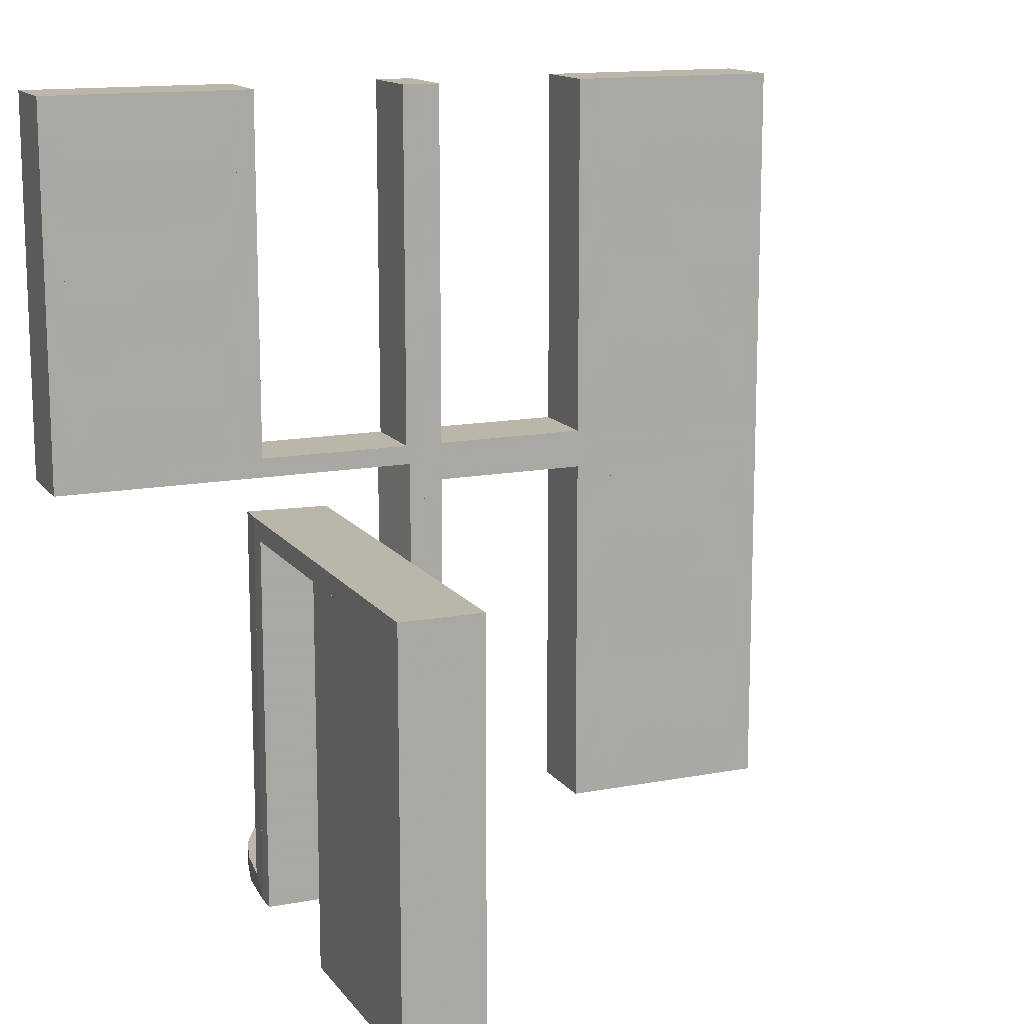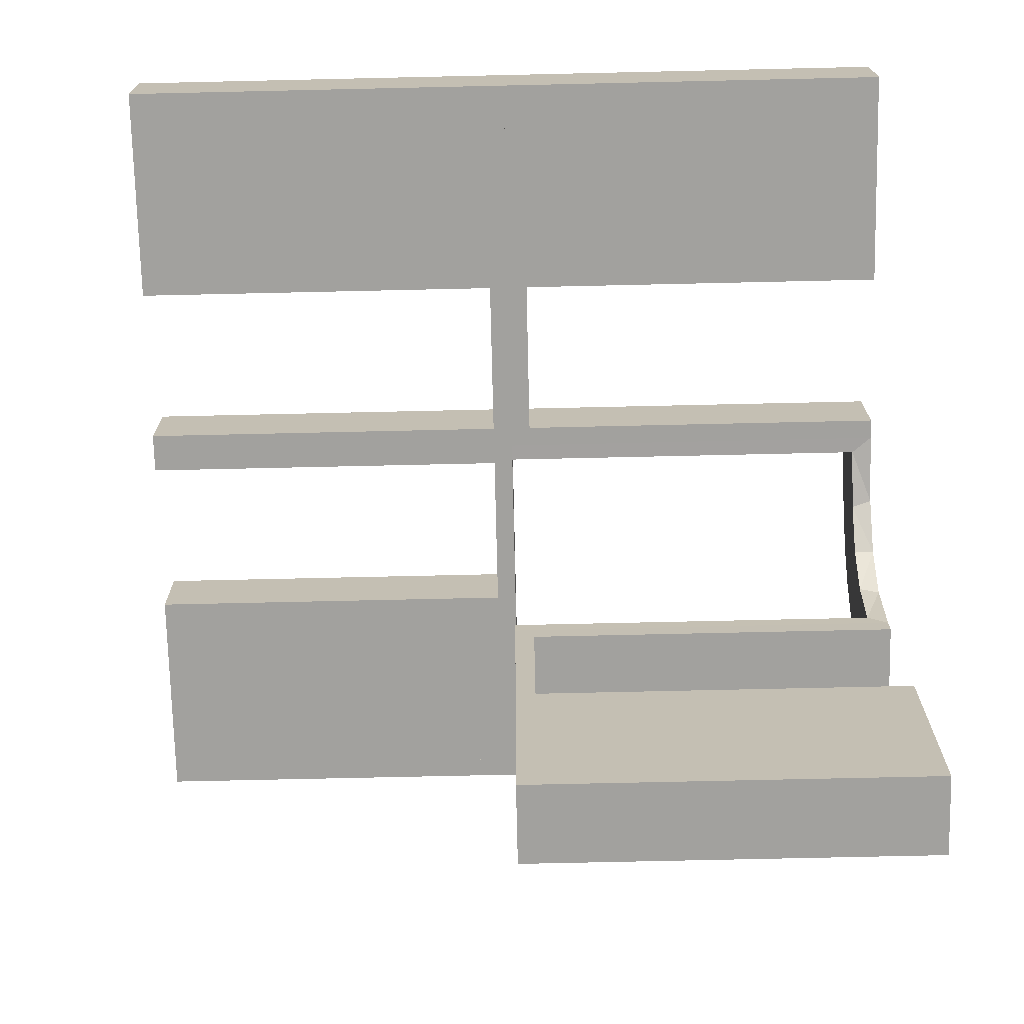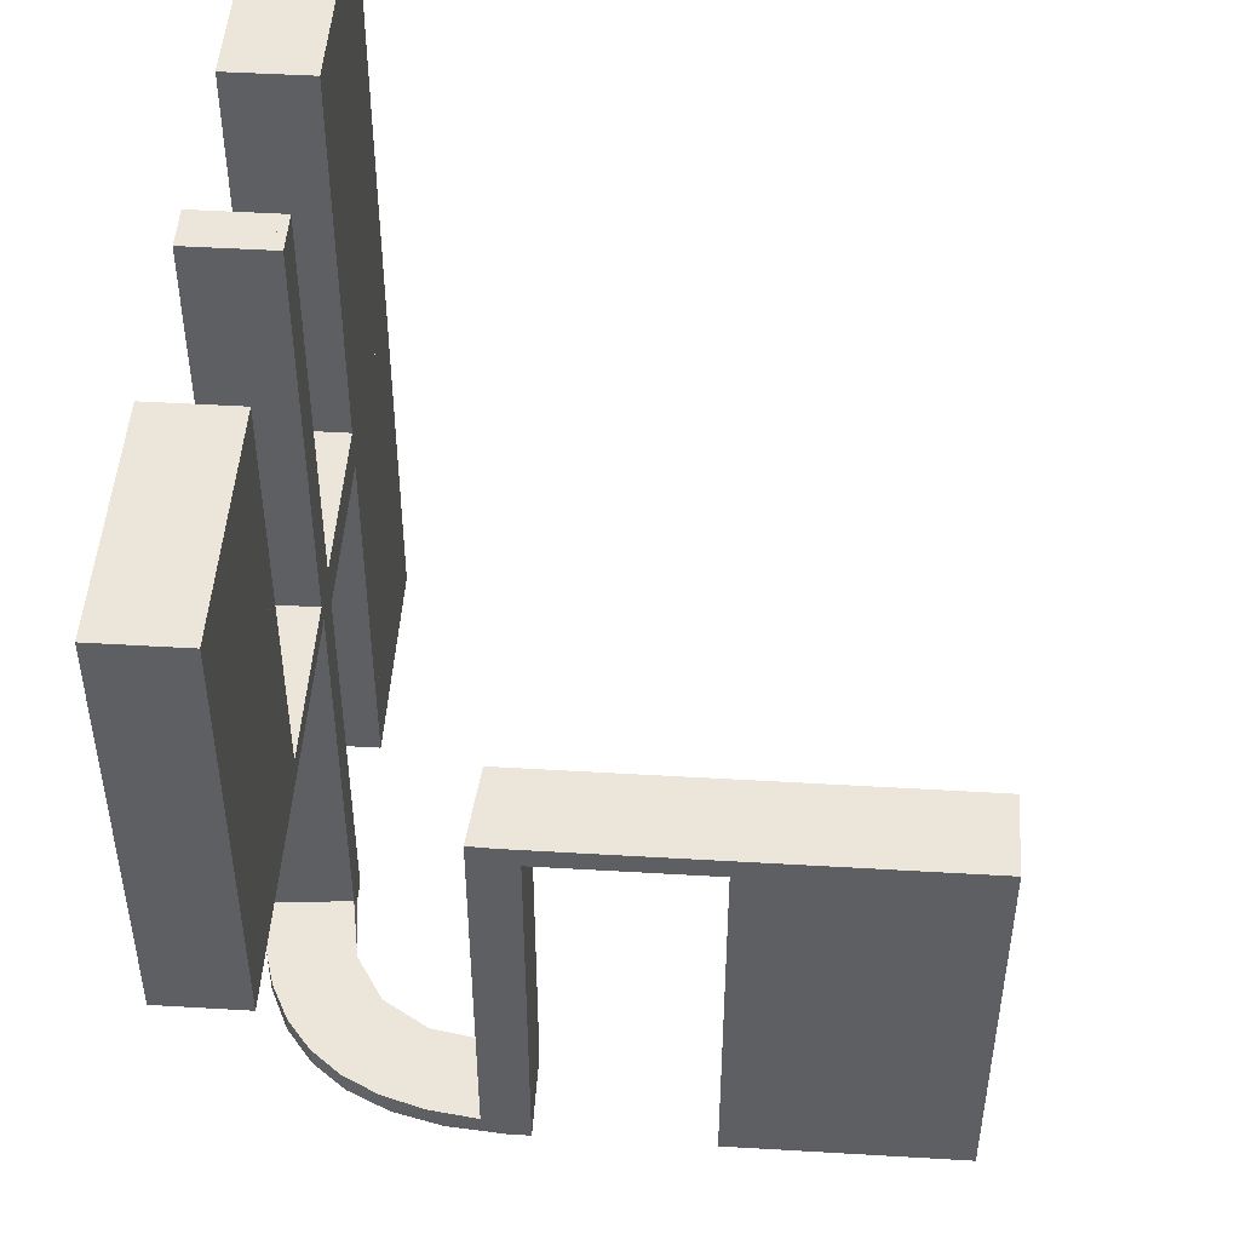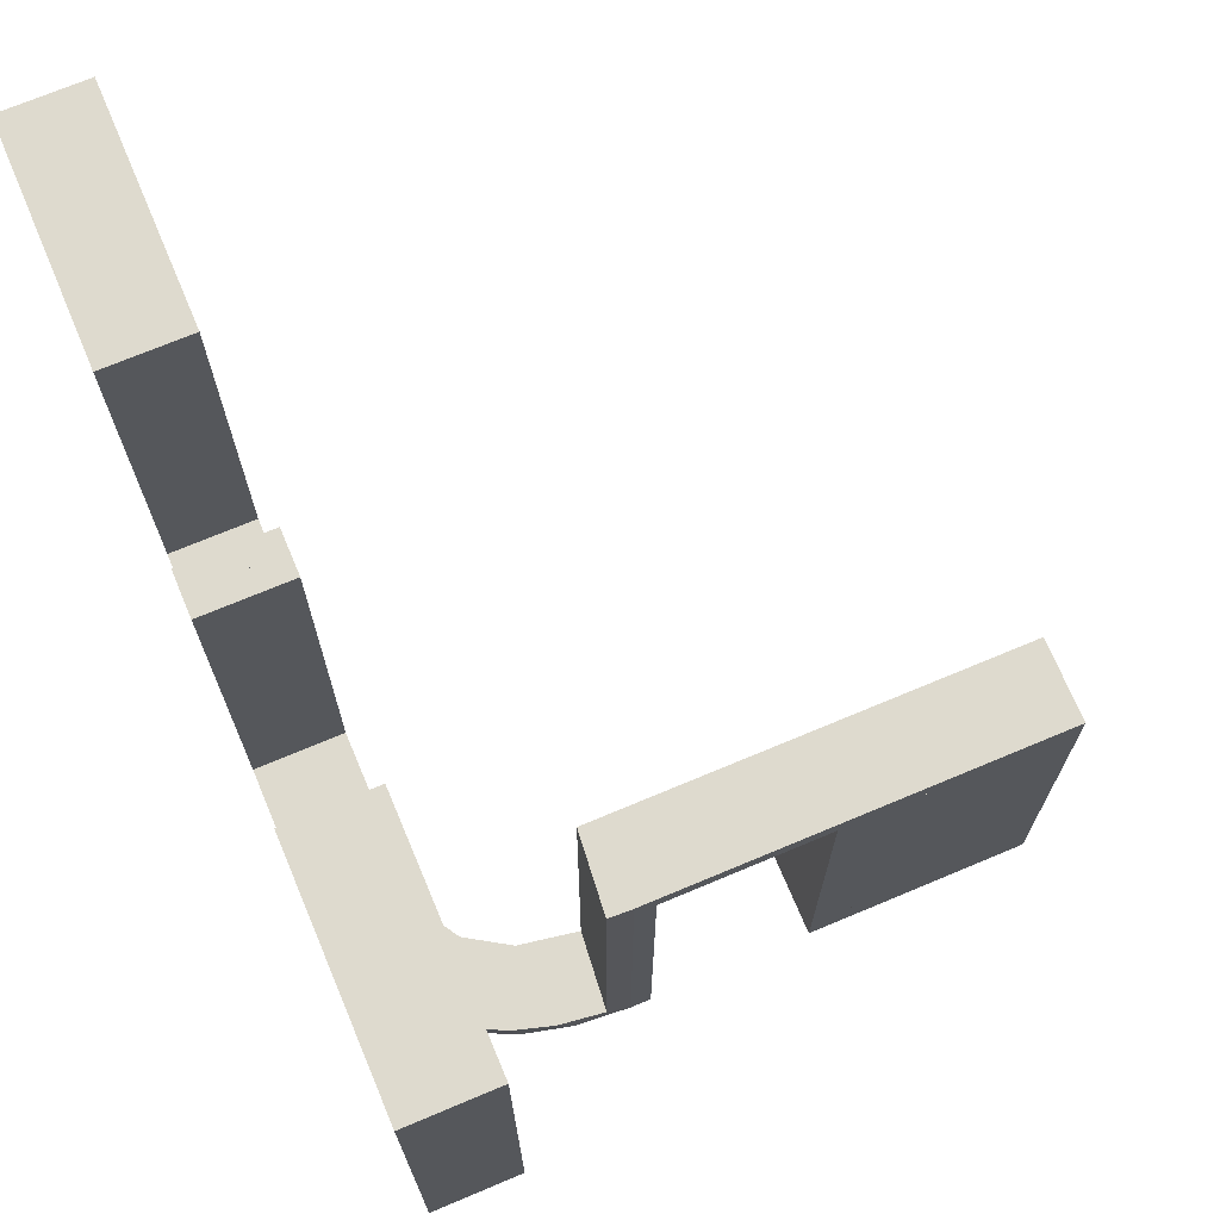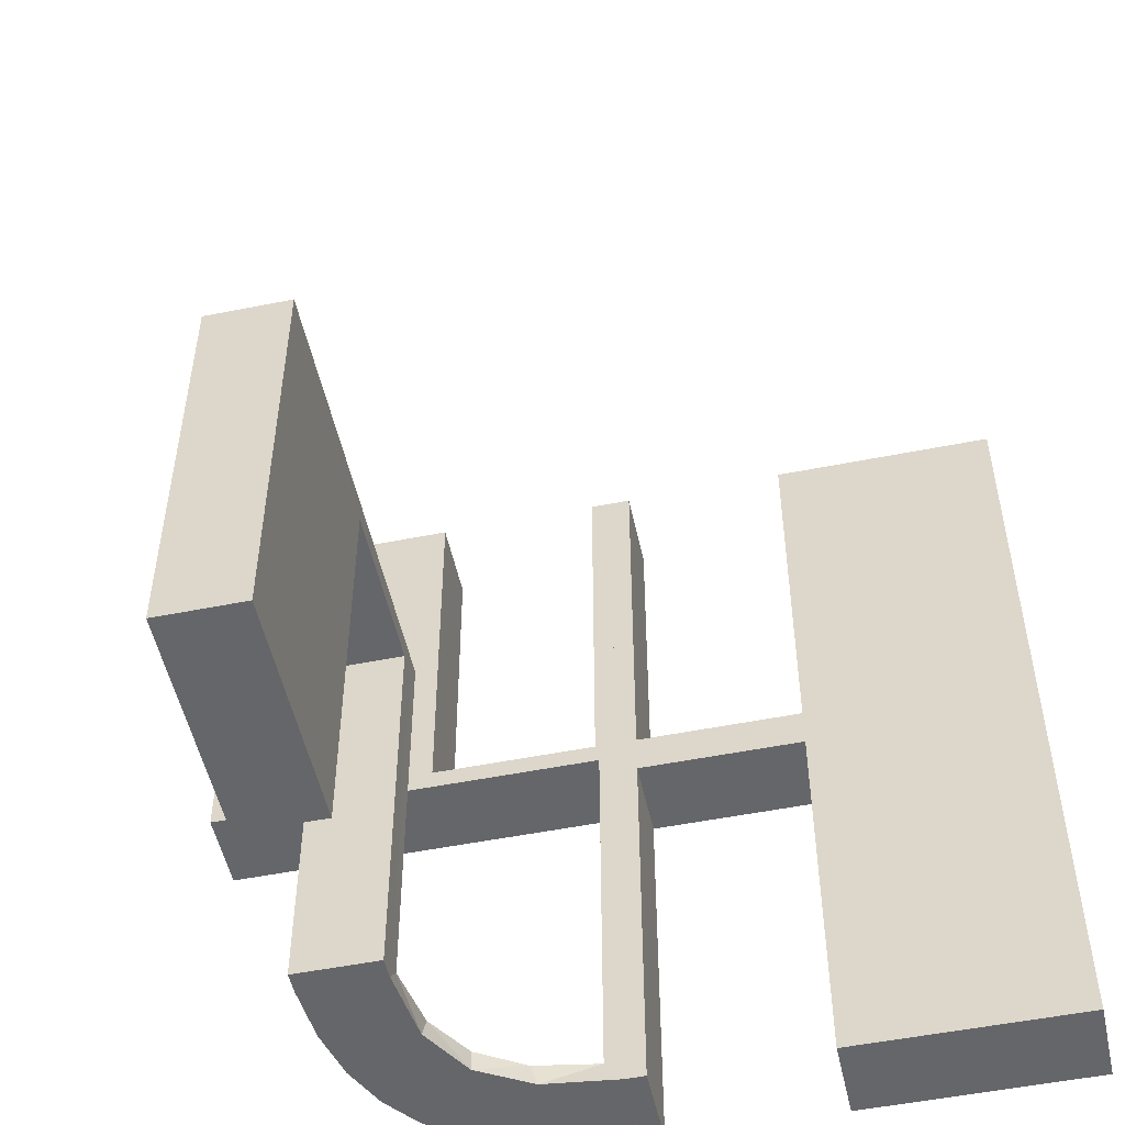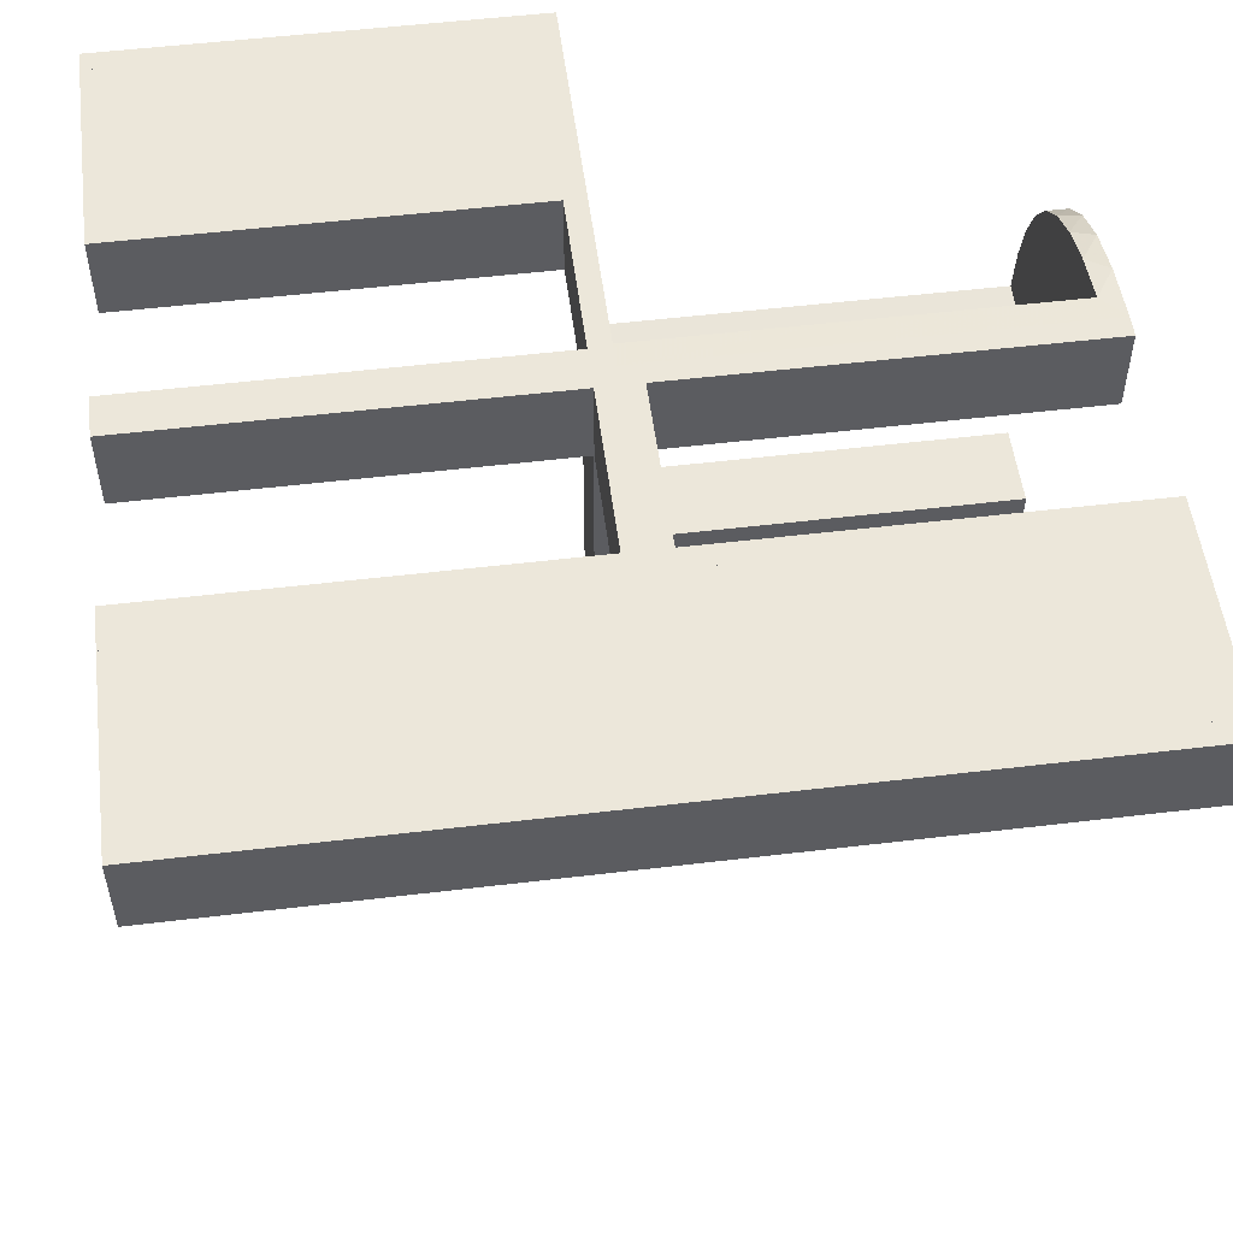
<metadata>
{"format":"obj","ext":"obj","renderer":"f3d","projection":"perspective","resolution":1024,"background":"white","views":[{"elev":13.8,"azim":-23.0,"up":"+Z"},{"elev":-72.0,"azim":91.3,"up":"+Y"},{"elev":48.1,"azim":-86.2,"up":"+Z"},{"elev":71.3,"azim":-112.8,"up":"+Z"},{"elev":-51.9,"azim":12.2,"up":"+Z"},{"elev":53.3,"azim":82.7,"up":"+Y"}]}
</metadata>
<code>
v 0 0.3 0
v 0 0.3 -0.5
v 0 0.3 0.5
v 0 0.2 0
v 0 0.2 -0.5
v 0 0.2 0.5
v 0 0.2 -0.25
v -0.08911 0.1891 -0.5
v 0.475 0.3 -0.025
v 0.475 0.3 -0.5
v 0.475 0.3 0.5
v 0.475 0.3 0.025
v 0.475 0.2 -0.025
v 0.475 0.2 -0.5
v 0.475 0.2 0.5
v 0.475 0.2 0.025
v -0.2229 0.2229 -0.475
v -0.2229 0.2229 -0.5
v -0.2988 0.02957 0
v -0.2988 0.02957 -0.475
v -0.2988 0.02957 -0.2375
v -0.2 0 0
v -0.2 0 -0.5
v -0.2 -0.275 -0.025
v -0.2 -0.275 -0.5
v -0.2 -0.475 -0.025
v -0.2 -0.475 -0.5
v -0.2 -0.225 -0.025
v -0.2 -0.225 -0.5
v -0.2 -0.5 0
v -0.2 -0.5 -0.5
v -0.2 -0.025 -0.025
v -0.2 -0.025 -0.5
v -0.2 -0.25 0
v -0.2 -0.25 -0.5
v -0.1808 0.2558 -0.5
v -0.2908 0.08889 -0.475
v -0.2796 0.1296 -0.5
v -0.1855 0.2528 -0.475
v -0.225 0.3 0.5
v -0.225 0.3 0.025
v -0.225 0.2 0.5
v -0.225 0.2 0.025
v -0.09678 0.1865 -0.475
v 0.25 0.3 0
v 0.25 0.3 -0.5
v 0.25 0.3 0.5
v 0.25 0.2 0
v 0.25 0.2 -0.5
v 0.25 0.2 0.5
v -0.02041 0.1999 0
v -0.02041 0.1999 -0.1583
v -0.02041 0.1999 -0.3167
v -0.02041 0.1999 -0.475
v -0.275 0.3 0.5
v -0.275 0.3 0.025
v -0.275 0.2 0.5
v -0.275 0.2 0.025
v -0.2558 0.1808 -0.5
v -0.1891 0.08911 -0.5
v -0.3 0 0
v -0.3 0 -0.5
v -0.3 0 -0.25
v -0.3 -0.275 -0.025
v -0.3 -0.275 -0.5
v -0.3 -0.475 -0.025
v -0.3 -0.475 -0.5
v -0.3 -0.225 -0.025
v -0.3 -0.225 -0.5
v -0.3 -0.5 0
v -0.3 -0.5 -0.5
v -0.3 -0.025 -0.025
v -0.3 -0.025 -0.5
v -0.3 -0.25 0
v -0.3 -0.25 -0.5
v 0.025 0.3 -0.025
v 0.025 0.3 -0.5
v 0.025 0.3 0.5
v 0.025 0.3 0.025
v 0.025 0.2 -0.025
v 0.025 0.2 -0.5
v 0.025 0.2 0.5
v 0.025 0.2 0.025
v -0.5 0.3 0
v -0.5 0.3 0.5
v -0.5 0.2 0
v -0.5 0.2 0.5
v 0.5 0.3 0
v 0.5 0.3 -0.5
v 0.5 0.3 0.5
v 0.5 0.2 0
v 0.5 0.2 -0.5
v 0.5 0.2 0.5
v -0.1409 0.2755 -0.475
v -0.025 0.3 0.5
v -0.025 0.3 0.025
v -0.025 0.2 0.5
v -0.025 0.2 0.025
v -0.1999 0.02041 0
v -0.1999 0.02041 -0.1583
v -0.1999 0.02041 -0.3167
v -0.1999 0.02041 -0.475
v -0.08889 0.2908 -0.475
v -0.1521 0.1521 -0.475
v -0.1521 0.1521 -0.5
v -0.2755 0.1409 -0.475
v 0.275 0.3 -0.025
v 0.275 0.3 -0.5
v 0.275 0.3 0.5
v 0.275 0.3 0.025
v 0.275 0.2 -0.025
v 0.275 0.2 -0.5
v 0.275 0.2 0.5
v 0.275 0.2 0.025
v -0.02957 0.2988 0
v -0.02957 0.2988 -0.475
v -0.02957 0.2988 -0.2375
v -0.06937 0.2944 -0.5
v -0.25 0.3 0
v -0.25 0.3 0.5
v -0.25 0.2 0
v -0.25 0.2 0.5
v 0.225 0.3 -0.025
v 0.225 0.3 -0.5
v 0.225 0.3 0.5
v 0.225 0.3 0.025
v 0.225 0.2 -0.025
v 0.225 0.2 -0.5
v 0.225 0.2 0.5
v 0.225 0.2 0.025
v -0.1296 0.2796 -0.5
v -0.1865 0.09678 -0.475
v -0.2944 0.06937 -0.5
v -0.475 0.3 0.5
v -0.475 0.3 0.025
v -0.475 0.2 0.5
v -0.475 0.2 0.025
v -0.2528 0.1855 -0.475
f 71 70 66
f 74 66 70
f 74 75 64
f 66 74 64
f 30 70 71
f 34 74 70
f 35 75 74
f 24 64 65
f 26 66 64
f 27 67 66
f 31 27 26
f 34 30 26
f 34 24 35
f 26 24 34
f 71 67 27
f 65 75 35
f 71 66 67
f 75 65 64
f 30 71 31
f 34 70 30
f 35 74 34
f 24 65 25
f 26 64 24
f 27 66 26
f 31 26 30
f 24 25 35
f 71 27 31
f 65 35 25
f 75 74 68
f 61 68 74
f 61 62 72
f 68 61 72
f 34 74 75
f 22 61 74
f 23 62 61
f 32 72 73
f 28 68 72
f 29 69 68
f 35 29 28
f 22 34 28
f 22 32 23
f 28 32 22
f 75 69 29
f 73 62 23
f 75 68 69
f 62 73 72
f 34 75 35
f 22 74 34
f 23 61 22
f 32 73 33
f 28 72 32
f 29 68 28
f 35 28 34
f 32 33 23
f 75 29 35
f 73 23 33
f 65 64 66
f 65 66 67
f 65 67 66
f 26 24 64
f 27 26 66
f 24 25 65
f 25 24 26
f 27 67 65
f 65 66 64
f 26 64 66
f 27 66 67
f 24 65 64
f 25 26 27
f 27 65 25
f 57 136 137
f 135 56 58
f 134 135 137
f 56 55 57
f 55 56 135
f 134 136 57
f 57 137 58
f 135 58 137
f 134 137 136
f 56 57 58
f 55 135 134
f 134 57 55
f 57 58 137
f 57 137 136
f 122 121 43
f 4 43 121
f 4 6 98
f 43 4 98
f 119 121 122
f 1 4 121
f 3 6 4
f 96 98 97
f 41 43 98
f 40 42 43
f 120 40 41
f 1 119 41
f 1 96 3
f 41 96 1
f 122 42 40
f 97 6 3
f 122 43 42
f 6 97 98
f 119 122 120
f 1 121 119
f 3 4 1
f 96 97 95
f 41 98 96
f 40 43 41
f 120 41 119
f 96 95 3
f 122 40 120
f 97 3 95
f 87 86 137
f 121 137 86
f 121 122 58
f 137 121 58
f 84 86 87
f 119 121 86
f 120 122 121
f 56 58 57
f 135 137 58
f 134 136 137
f 85 134 135
f 119 84 135
f 119 56 120
f 135 56 119
f 87 136 134
f 57 122 120
f 87 137 136
f 122 57 58
f 84 87 85
f 119 86 84
f 120 121 119
f 56 57 55
f 135 58 56
f 134 137 135
f 85 135 84
f 56 55 120
f 87 134 85
f 57 120 55
f 133 62 23
f 60 133 23
f 60 38 133
f 59 105 18
f 59 38 60
f 105 59 60
f 105 8 36
f 8 5 118
f 8 131 36
f 5 2 118
f 54 44 103
f 44 104 39
f 54 103 116
f 44 39 94
f 138 17 104
f 104 132 138
f 132 102 37
f 37 106 132
f 7 52 4
f 53 52 7
f 53 7 5
f 54 5 8
f 105 104 44
f 22 99 100
f 101 22 100
f 23 22 101
f 60 132 105
f 23 102 60
f 101 102 23
f 117 1 115
f 2 1 117
f 116 103 118
f 103 94 131
f 18 36 39
f 36 131 94
f 17 138 18
f 138 106 59
f 61 63 21
f 63 20 21
f 37 20 133
f 62 20 63
f 133 38 37
f 63 61 22
f 62 63 23
f 22 23 63
f 7 2 5
f 1 7 4
f 2 7 1
f 102 101 20
f 100 99 19
f 101 100 21
f 51 52 115
f 116 53 54
f 53 116 117
f 52 53 117
f 61 99 22
f 99 61 19
f 51 1 4
f 1 51 115
f 105 36 18
f 8 118 131
f 44 94 103
f 104 17 39
f 132 106 138
f 102 20 37
f 52 51 4
f 53 5 54
f 54 8 44
f 105 44 8
f 132 104 105
f 102 132 60
f 2 117 116
f 116 118 2
f 103 131 118
f 18 39 17
f 36 94 39
f 138 59 18
f 106 38 59
f 61 21 19
f 20 62 133
f 38 106 37
f 101 21 20
f 100 19 21
f 52 117 115
f 112 14 13
f 9 107 111
f 10 9 13
f 107 108 112
f 108 107 9
f 10 14 112
f 112 13 111
f 9 111 13
f 10 13 14
f 107 112 111
f 108 9 10
f 10 112 108
f 112 111 13
f 112 13 14
f 49 48 127
f 4 127 48
f 4 5 80
f 127 4 80
f 45 48 49
f 1 4 48
f 2 5 4
f 76 80 81
f 123 127 80
f 124 128 127
f 46 124 123
f 1 45 123
f 1 76 2
f 123 76 1
f 49 128 124
f 81 5 2
f 49 127 128
f 5 81 80
f 45 49 46
f 1 48 45
f 2 4 1
f 76 81 77
f 123 80 76
f 124 127 123
f 46 123 45
f 76 77 2
f 49 124 46
f 81 2 77
f 92 91 13
f 48 13 91
f 48 49 111
f 13 48 111
f 88 91 92
f 45 48 91
f 46 49 48
f 107 111 112
f 9 13 111
f 10 14 13
f 89 10 9
f 45 88 9
f 45 107 46
f 9 107 45
f 92 14 10
f 112 49 46
f 92 13 14
f 49 112 111
f 88 92 89
f 45 91 88
f 46 48 45
f 107 112 108
f 9 111 107
f 10 13 9
f 89 9 88
f 107 108 46
f 92 10 89
f 112 46 108
f 113 15 16
f 12 110 114
f 11 12 16
f 110 109 113
f 109 110 12
f 11 15 113
f 113 16 114
f 12 114 16
f 11 16 15
f 110 113 114
f 109 12 11
f 11 113 109
f 113 114 16
f 113 16 15
f 50 48 130
f 4 130 48
f 4 6 83
f 130 4 83
f 45 48 50
f 1 4 48
f 3 6 4
f 79 83 82
f 126 130 83
f 125 129 130
f 47 125 126
f 1 45 126
f 1 79 3
f 126 79 1
f 50 129 125
f 82 6 3
f 50 130 129
f 6 82 83
f 45 50 47
f 1 48 45
f 3 4 1
f 79 82 78
f 126 83 79
f 125 130 126
f 47 126 45
f 79 78 3
f 50 125 47
f 82 3 78
f 93 91 16
f 48 16 91
f 48 50 114
f 16 48 114
f 88 91 93
f 45 48 91
f 47 50 48
f 110 114 113
f 12 16 114
f 11 15 16
f 90 11 12
f 45 88 12
f 45 110 47
f 12 110 45
f 93 15 11
f 113 50 47
f 93 16 15
f 50 113 114
f 88 93 90
f 45 91 88
f 47 48 45
f 110 113 109
f 12 114 110
f 11 16 12
f 90 12 88
f 110 109 47
f 93 11 90
f 113 47 109

</code>
